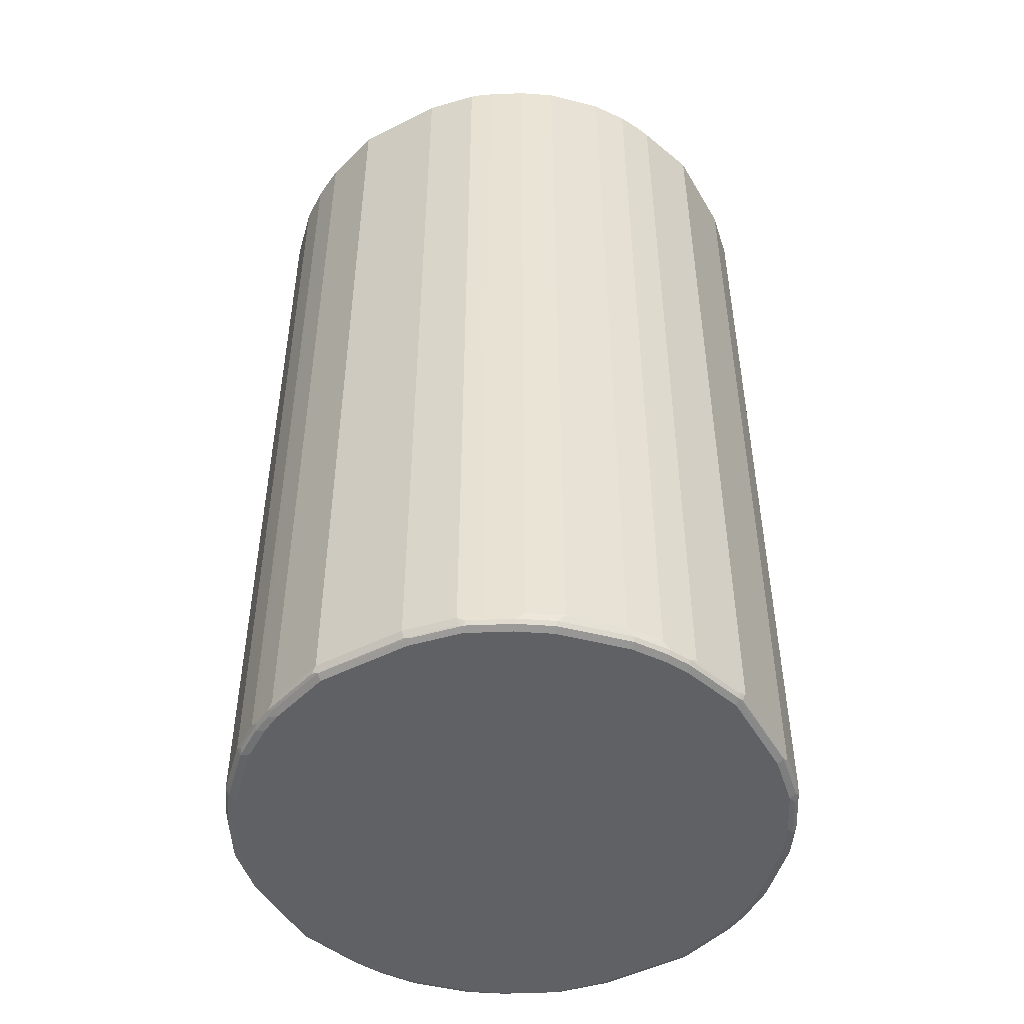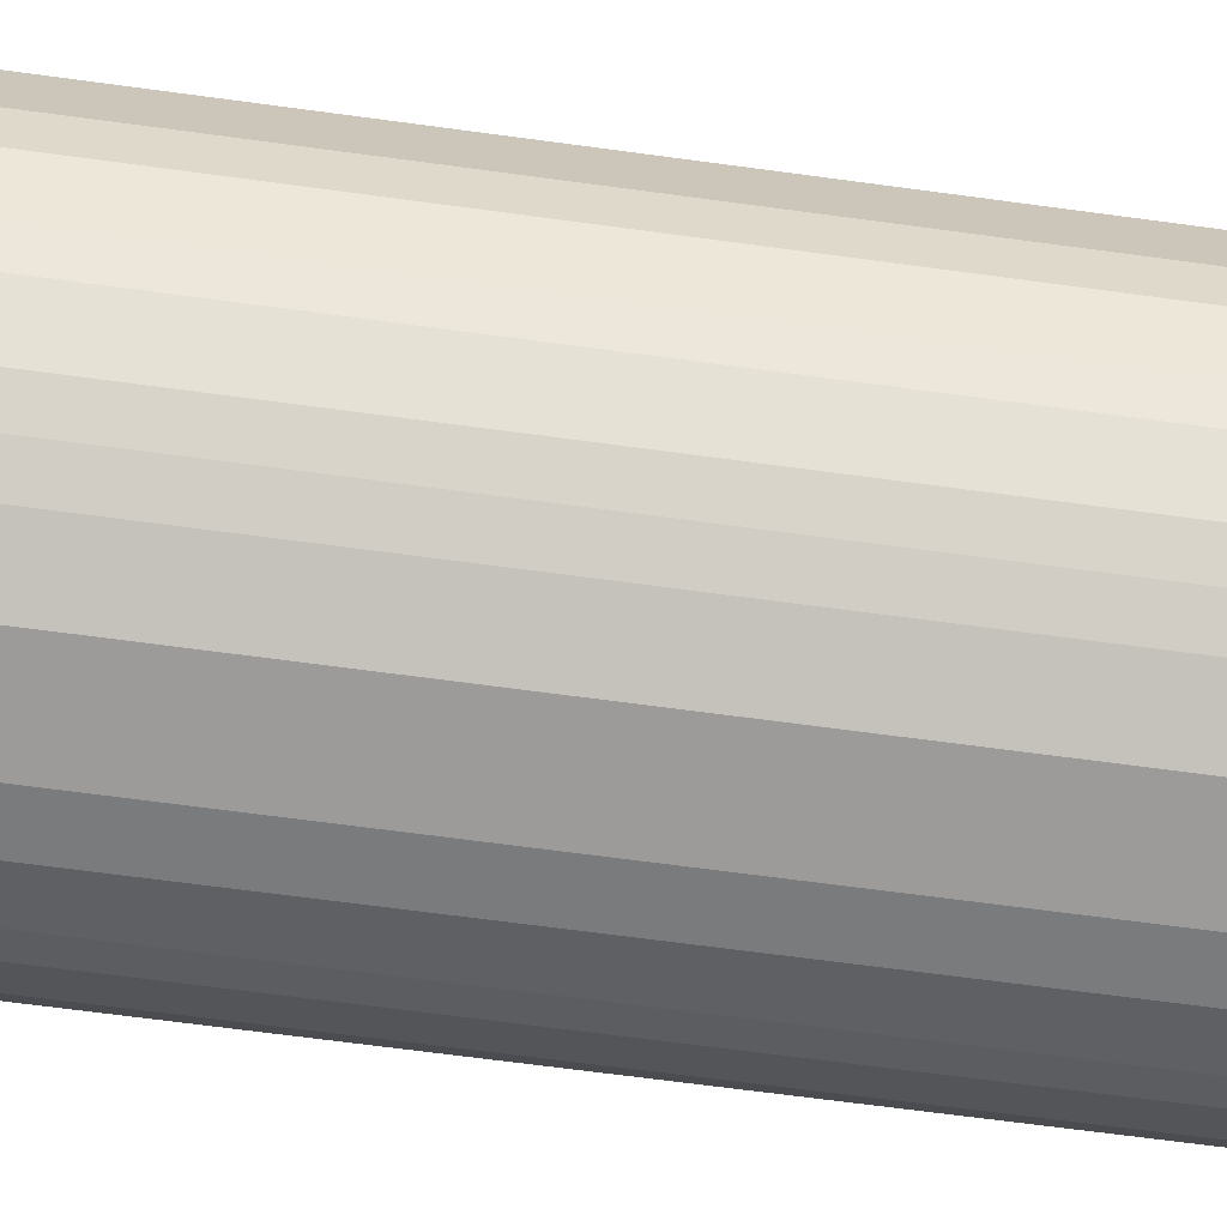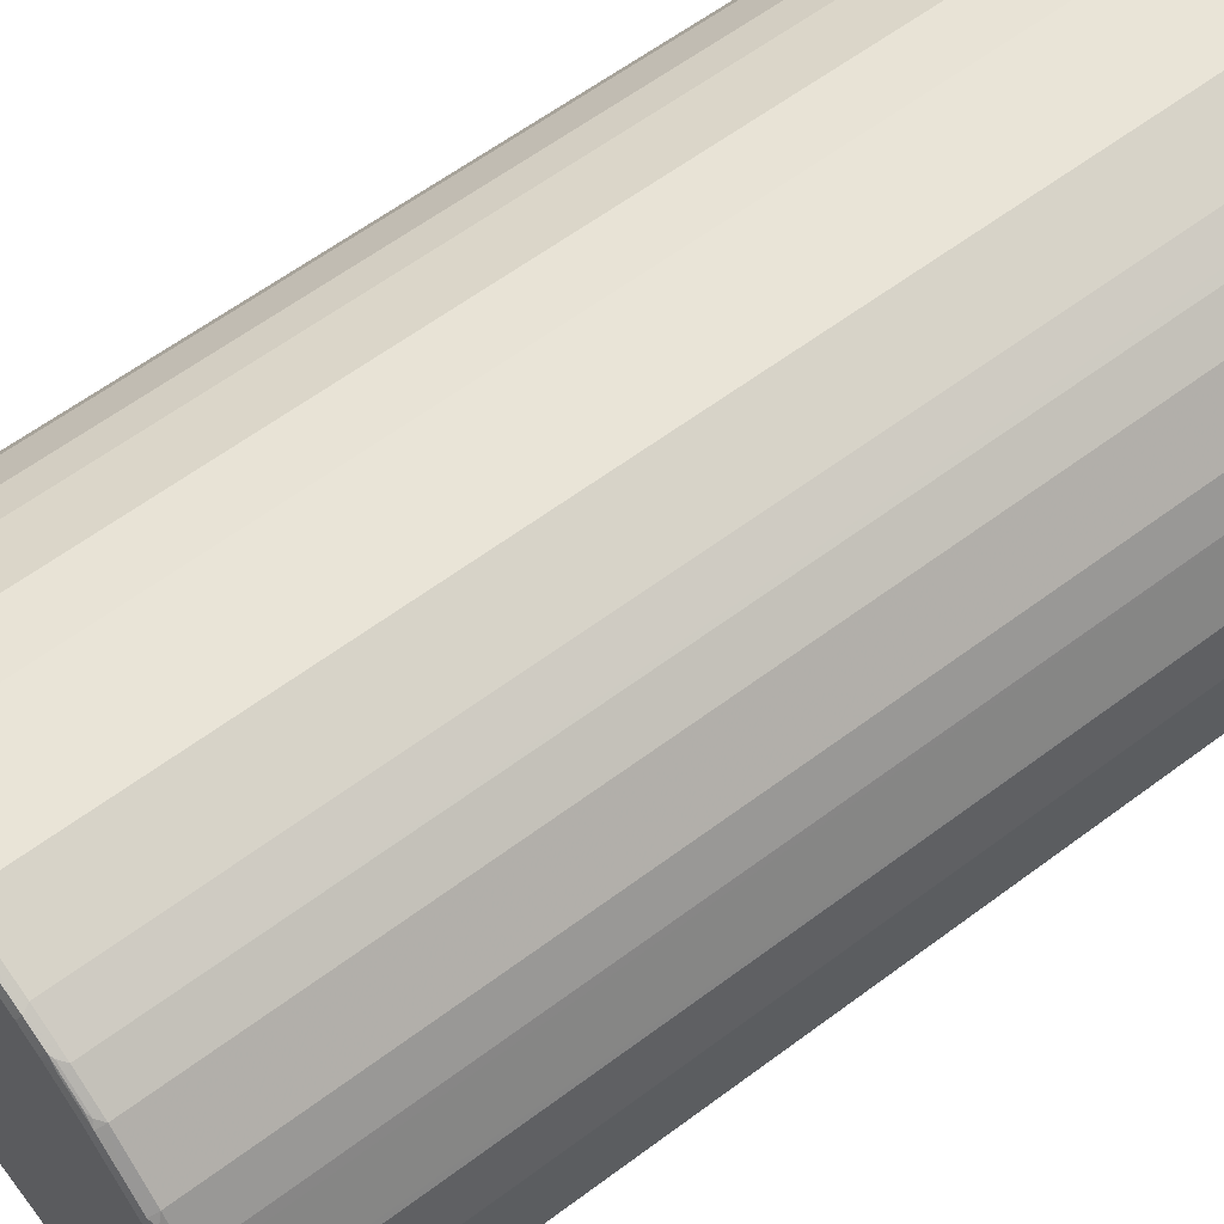
<metadata>
{"format":"obj","ext":"obj","renderer":"f3d","projection":"perspective","resolution":1024,"background":"white","views":[{"elev":-48.8,"azim":29.2,"up":"+Y"},{"elev":-69.7,"azim":82.4,"up":"+Z"},{"elev":61.1,"azim":-127.3,"up":"+Z"}]}
</metadata>
<code>
v -0.497 -0.8282 -0.09195
v -0.4601 -0.8282 -0.2025
v -0.451 -0.8375 -0.2116
v -0.4694 -0.8375 -0.1565
v -0.4878 -0.8375 -0.1012
v -0.4908 -0.8405 -0.08582
v -0.497 -0.8282 0.07356
v -0.497 0.8282 -0.09195
v -0.4479 -0.8343 -0.227
v -0.4601 0.8282 -0.2025
v -0.454 -0.8405 -0.1963
v -0.4295 -0.8343 -0.2638
v -0.4325 -0.8375 -0.2485
v -0.4234 -0.8468 -0.2393
v -0.4417 -0.8468 -0.2025
v -0.4724 -0.8405 -0.1411
v -0.4908 -0.8405 0.07969
v -0.4785 -0.8468 -0.09195
v -0.4724 -0.8405 0.1717
v -0.4785 -0.8282 0.1656
v -0.497 0.8282 0.07356
v -0.4923 0.8375 0.0828
v -0.4908 0.8405 -0.09195
v -0.4878 0.8421 -0.1012
v -0.4908 0.8343 -0.1043
v -0.454 0.8343 -0.2147
v -0.3926 -0.8343 -0.319
v -0.3835 -0.8436 -0.3098
v -0.4202 -0.8436 -0.2546
v -0.4295 0.8221 -0.2638
v -0.3865 -0.8468 -0.2944
v -0.4785 -0.8468 0.07356
v -0.454 -0.8405 0.2086
v -0.4694 -0.8375 0.1794
v -0.4601 -0.8468 0.1656
v -0.4601 -0.8282 0.2025
v -0.4739 0.8375 0.1748
v -0.4785 0.8282 0.1656
v -0.4908 0.8405 0.07356
v -0.4785 0.8468 0.07356
v -0.4785 0.8468 -0.09195
v -0.4694 0.8421 -0.1565
v -0.451 0.8421 -0.2116
v -0.4356 0.8343 -0.2515
v -0.319 -0.8343 -0.3926
v -0.3926 0.8221 -0.319
v -0.3098 -0.8436 -0.3835
v -0.3681 -0.8468 -0.3129
v -0.3988 0.8343 -0.3068
v -0.4356 -0.8405 0.2454
v -0.4417 -0.8468 0.2025
v -0.451 -0.8375 0.2162
v -0.4295 -0.8282 0.2638
v -0.4372 0.8375 0.2485
v -0.4441 0.8421 0.2209
v -0.4625 0.8421 0.184
v -0.4724 0.8405 0.1656
v -0.4601 0.8468 0.1656
v -0.4417 0.8468 -0.2025
v -0.4234 0.8468 -0.2393
v -0.4325 0.8421 -0.2485
v -0.2638 -0.8343 -0.4295
v -0.319 0.8221 -0.3926
v -0.2546 -0.8436 -0.4202
v -0.2393 -0.8468 -0.4234
v -0.2944 -0.8468 -0.3865
v -0.3129 -0.8468 -0.3681
v -0.3957 0.8421 -0.3037
v -0.3068 0.8343 -0.3988
v -0.3988 -0.8405 0.3007
v -0.4325 -0.8375 0.2531
v -0.4234 -0.8468 0.2393
v -0.4234 -0.8421 0.26
v -0.3957 -0.8375 0.3082
v -0.3926 -0.8282 0.319
v -0.4295 0.8282 0.2638
v -0.3926 0.8282 0.319
v -0.4003 0.8375 0.3037
v -0.3888 0.8421 0.3129
v -0.4256 0.8421 0.2576
v -0.4234 0.8468 0.2393
v -0.4417 0.8468 0.2025
v -0.3865 0.8468 -0.2944
v -0.227 -0.8343 -0.4479
v -0.2116 -0.8375 -0.451
v -0.2485 -0.8375 -0.4325
v -0.2638 0.8221 -0.4295
v -0.2025 -0.8468 -0.4417
v -0.3681 0.8468 -0.3129
v -0.3037 0.8421 -0.3957
v -0.2485 0.8421 -0.4325
v -0.2515 0.8343 -0.4356
v -0.3865 -0.8421 0.3152
v -0.3865 -0.8468 0.2944
v -0.3497 -0.8421 0.352
v -0.319 -0.8282 0.3926
v -0.319 0.8282 0.3926
v -0.352 0.8421 0.3497
v -0.3681 0.8468 0.3129
v -0.3865 0.8468 0.2944
v -0.2025 -0.8282 -0.4601
v -0.1901 -0.8343 -0.4663
v -0.1748 -0.8375 -0.4694
v -0.1656 -0.8468 -0.4601
v -0.3129 0.8468 -0.3681
v -0.2944 0.8468 -0.3865
v -0.2393 0.8468 -0.4234
v -0.2116 0.8421 -0.451
v -0.2147 0.8343 -0.454
v -0.3681 -0.8468 0.3129
v -0.3129 -0.8421 0.3888
v -0.3037 -0.8375 0.4003
v -0.2485 -0.8375 0.4372
v -0.2638 -0.8282 0.4295
v -0.2638 0.8282 0.4295
v -0.3082 0.8375 0.3957
v -0.3152 0.8421 0.3865
v -0.3129 0.8468 0.3681
v -0.1656 -0.8282 -0.4785
v -0.2025 0.8282 -0.4601
v -0.1595 -0.8405 -0.4724
v -0.07356 -0.8468 -0.4785
v -0.2025 0.8468 -0.4417
v -0.1748 0.8421 -0.4694
v -0.1779 0.8343 -0.4724
v -0.3129 -0.8468 0.3681
v -0.2576 -0.8421 0.4256
v -0.2944 -0.8468 0.3865
v -0.2393 -0.8468 0.4234
v -0.2209 -0.8421 0.4441
v -0.2116 -0.8375 0.4556
v -0.2025 -0.8282 0.4601
v -0.2025 0.8282 0.4601
v -0.2162 0.8375 0.451
v -0.2454 0.8405 0.4356
v -0.2531 0.8375 0.4325
v -0.3007 0.8405 0.3988
v -0.26 0.8421 0.4234
v -0.2944 0.8468 0.3865
v -0.07356 -0.8282 -0.497
v -0.1656 0.8282 -0.4785
v -0.06743 -0.8405 -0.4908
v 0.09195 -0.8468 -0.4785
v -0.1656 0.8468 -0.4601
v -0.0828 0.8421 -0.4878
v -0.1656 0.8405 -0.4724
v -0.2025 -0.8468 0.4417
v -0.2025 -0.8405 0.454
v -0.1565 -0.8375 0.4739
v -0.09195 -0.8282 0.497
v -0.09195 0.8282 0.497
v -0.2086 0.8405 0.454
v -0.2393 0.8468 0.4234
v 0.09195 -0.8282 -0.497
v -0.07356 0.8282 -0.497
v 0.09808 -0.8405 -0.4908
v 0.2025 -0.8468 -0.4417
v -0.07356 0.8468 -0.4785
v 0.09195 0.8468 -0.4785
v 0.09195 0.8405 -0.4908
v -0.07356 0.8405 -0.4908
v -0.09195 -0.8468 0.4785
v -0.09195 -0.8405 0.4908
v -0.1012 -0.8375 0.4923
v 0.07356 -0.8282 0.497
v 0.07356 0.8282 0.497
v -0.09808 0.8405 0.4908
v -0.2025 0.8468 0.4417
v 0.2025 -0.8282 -0.4601
v 0.2086 -0.8405 -0.454
v 0.09195 0.8282 -0.497
v 0.1012 0.8375 -0.4923
v 0.2393 -0.8468 -0.4234
v 0.2025 0.8468 -0.4417
v 0.2025 0.8405 -0.454
v 0.07356 -0.8468 0.4785
v 0.0828 -0.8421 0.4878
v 0.07356 -0.8405 0.4908
v 0.1656 -0.8405 0.4724
v 0.1656 -0.8282 0.4785
v 0.1656 0.8282 0.4785
v 0.1595 0.8405 0.4724
v 0.06743 0.8405 0.4908
v -0.09195 0.8468 0.4785
v 0.2638 -0.8282 -0.4295
v 0.2162 -0.8375 -0.451
v 0.2025 0.8282 -0.4601
v 0.2485 0.8375 -0.4372
v 0.2454 -0.8405 -0.4356
v 0.1565 0.8375 -0.4739
v 0.2116 0.8375 -0.4556
v 0.26 -0.8421 -0.4234
v 0.2944 -0.8468 -0.3865
v 0.2393 0.8468 -0.4234
v 0.2209 0.8421 -0.4441
v 0.1656 -0.8468 0.4601
v 0.1748 -0.8421 0.4694
v 0.1779 -0.8343 0.4724
v 0.2025 -0.8282 0.4601
v 0.2025 0.8282 0.4601
v 0.1901 0.8343 0.4663
v 0.1748 0.8375 0.4694
v 0.1656 0.8468 0.4601
v 0.07356 0.8468 0.4785
v 0.319 -0.8282 -0.3926
v 0.3082 -0.8375 -0.3957
v 0.2531 -0.8375 -0.4325
v 0.2638 0.8282 -0.4295
v 0.2576 0.8421 -0.4256
v 0.3129 0.8421 -0.3888
v 0.3037 0.8375 -0.4003
v 0.319 0.8282 -0.3926
v 0.3007 -0.8405 -0.3988
v 0.3152 -0.8421 -0.3865
v 0.3129 -0.8468 -0.3681
v 0.2944 0.8468 -0.3865
v 0.2025 -0.8468 0.4417
v 0.2116 -0.8421 0.451
v 0.2147 -0.8343 0.454
v 0.227 0.8343 0.4479
v 0.2116 0.8375 0.451
v 0.2025 0.8468 0.4417
v 0.3926 -0.8282 -0.319
v 0.352 -0.8421 -0.3497
v 0.3129 0.8468 -0.3681
v 0.3497 0.8421 -0.352
v 0.3926 0.8282 -0.319
v 0.3681 -0.8468 -0.3129
v 0.2393 -0.8468 0.4234
v 0.2485 -0.8421 0.4325
v 0.2515 -0.8343 0.4356
v 0.2638 0.8343 0.4295
v 0.2485 0.8375 0.4325
v 0.2393 0.8468 0.4234
v 0.4295 -0.8282 -0.2638
v 0.4372 -0.8375 -0.2485
v 0.4003 -0.8375 -0.3037
v 0.3888 -0.8421 -0.3129
v 0.3681 0.8468 -0.3129
v 0.3865 0.8421 -0.3152
v 0.3957 0.8375 -0.3082
v 0.4295 0.8282 -0.2638
v 0.3865 -0.8468 -0.2944
v 0.2944 -0.8468 0.3865
v 0.3037 -0.8421 0.3957
v 0.3068 -0.8343 0.3988
v 0.2638 -0.8221 0.4295
v 0.319 0.8343 0.3926
v 0.3098 0.8436 0.3835
v 0.2546 0.8436 0.4202
v 0.2944 0.8468 0.3865
v 0.4739 -0.8375 -0.1748
v 0.4441 -0.8421 -0.2209
v 0.4256 -0.8421 -0.2576
v 0.4601 0.8282 -0.2025
v 0.4234 -0.8468 -0.2393
v 0.3865 0.8468 -0.2944
v 0.4234 0.8421 -0.26
v 0.3988 0.8405 -0.3007
v 0.4325 0.8375 -0.2531
v 0.4356 0.8405 -0.2454
v 0.451 0.8375 -0.2162
v 0.3129 -0.8468 0.3681
v 0.3957 -0.8421 0.3037
v 0.3988 -0.8343 0.3068
v 0.319 -0.8221 0.3926
v 0.3926 0.8343 0.319
v 0.3835 0.8436 0.3098
v 0.3129 0.8468 0.3681
v 0.4785 -0.8282 -0.1656
v 0.497 -0.8282 -0.07356
v 0.4923 -0.8375 -0.0828
v 0.4724 -0.8405 -0.1656
v 0.4625 -0.8421 -0.184
v 0.4785 0.8282 -0.1656
v 0.4417 -0.8468 -0.2025
v 0.4694 0.8375 -0.1794
v 0.4234 0.8468 -0.2393
v 0.454 0.8405 -0.2086
v 0.3681 -0.8468 0.3129
v 0.3865 -0.8468 0.2944
v 0.4234 -0.8468 0.2393
v 0.4325 -0.8421 0.2485
v 0.4356 -0.8343 0.2515
v 0.4295 -0.8221 0.2638
v 0.3926 -0.8221 0.319
v 0.4295 0.8343 0.2638
v 0.4202 0.8436 0.2546
v 0.4234 0.8468 0.2393
v 0.3865 0.8468 0.2944
v 0.3681 0.8468 0.3129
v 0.497 -0.8282 0.09195
v 0.497 0.8282 -0.07356
v 0.4908 -0.8405 0.09195
v 0.4908 -0.8405 -0.07356
v 0.4601 -0.8468 -0.1656
v 0.4724 0.8405 -0.1717
v 0.4417 0.8468 -0.2025
v 0.4417 -0.8468 0.2025
v 0.451 -0.8421 0.2116
v 0.454 -0.8343 0.2147
v 0.4479 0.8343 0.227
v 0.451 0.8375 0.2116
v 0.4325 0.8375 0.2485
v 0.4417 0.8468 0.2025
v 0.4601 -0.8282 0.2025
v 0.4908 -0.8343 0.1043
v 0.4878 -0.8421 0.1012
v 0.497 0.8282 0.09195
v 0.4908 0.8405 -0.07969
v 0.4785 -0.8468 -0.07356
v 0.4601 0.8468 -0.1656
v 0.4785 -0.8468 0.09195
v 0.4694 -0.8421 0.1565
v 0.4601 0.8282 0.2025
v 0.4694 0.8375 0.1565
v 0.454 0.8405 0.1963
v 0.4785 0.8468 0.09195
v 0.4724 0.8405 0.1411
v 0.4908 0.8405 0.08582
v 0.4878 0.8375 0.1012
v 0.4785 0.8468 -0.07356
f 1 2 3
f 182 203 204
f 182 204 183
f 185 205 206
f 185 206 207
f 185 207 189
f 185 189 186
f 185 188 208
f 182 202 203
f 185 208 212
f 187 191 188
f 188 191 195
f 188 195 209
f 188 209 210
f 188 210 211
f 188 211 212
f 188 212 208
f 185 212 205
f 189 213 192
f 181 202 182
f 181 220 201
f 173 214 193
f 174 194 195
f 174 195 175
f 175 191 190
f 175 195 191
f 176 196 197
f 176 197 177
f 181 201 202
f 177 197 179
f 179 197 180
f 180 197 198
f 180 198 219
f 180 219 199
f 180 199 200
f 180 200 181
f 181 200 220
f 177 179 178
f 173 192 214
f 189 207 213
f 193 214 215
f 205 223 238
f 205 238 224
f 205 224 214
f 205 214 206
f 205 212 227
f 205 227 223
f 206 213 207
f 202 222 203
f 206 214 213
f 210 225 239
f 210 239 226
f 210 226 227
f 210 227 212
f 210 212 211
f 214 224 215
f 215 224 238
f 210 216 225
f 192 213 214
f 202 234 222
f 202 232 221
f 194 216 210
f 194 210 209
f 194 209 195
f 196 217 197
f 197 217 229
f 197 229 218
f 197 218 231
f 202 221 234
f 197 231 219
f 199 219 231
f 199 231 247
f 199 247 232
f 199 232 220
f 199 220 200
f 201 220 202
f 202 220 232
f 197 219 198
f 215 238 228
f 173 189 192
f 171 190 191
f 140 154 156
f 140 156 142
f 140 155 171
f 140 171 154
f 141 146 155
f 143 156 170
f 143 170 157
f 135 137 136
f 145 158 159
f 145 160 161
f 146 161 155
f 147 162 163
f 147 163 148
f 148 163 164
f 148 164 149
f 149 164 150
f 145 159 160
f 150 164 165
f 135 138 137
f 135 168 153
f 124 161 146
f 124 146 141
f 124 141 125
f 127 129 130
f 129 147 130
f 130 148 131
f 130 147 148
f 135 153 138
f 131 149 150
f 131 148 149
f 132 150 151
f 132 151 133
f 133 151 152
f 133 152 134
f 134 152 135
f 135 152 168
f 131 150 132
f 171 191 187
f 150 165 166
f 151 166 183
f 163 178 164
f 164 178 165
f 165 178 179
f 165 179 180
f 165 180 181
f 165 181 166
f 166 181 182
f 163 177 178
f 166 182 183
f 167 204 184
f 169 185 186
f 169 186 170
f 169 187 188
f 169 188 185
f 170 186 189
f 171 172 190
f 167 183 204
f 150 166 151
f 162 177 163
f 160 172 161
f 151 183 167
f 151 167 152
f 152 167 184
f 152 184 168
f 154 169 170
f 154 170 156
f 154 171 187
f 162 176 177
f 154 187 169
f 155 172 171
f 157 170 189
f 157 189 173
f 159 174 175
f 159 175 160
f 160 175 190
f 160 190 172
f 155 161 172
f 124 145 161
f 218 229 230
f 221 232 233
f 273 295 311
f 273 311 296
f 273 296 274
f 275 277 297
f 275 297 293
f 277 279 297
f 279 298 312
f 272 292 294
f 279 312 297
f 282 300 283
f 283 300 284
f 284 301 306
f 284 306 315
f 284 315 302
f 284 302 287
f 284 287 285
f 282 299 300
f 284 300 301
f 272 294 295
f 271 293 309
f 264 281 282
f 264 282 283
f 264 283 265
f 265 284 285
f 265 285 286
f 265 283 284
f 267 287 268
f 271 309 292
f 267 286 285
f 268 288 289
f 268 289 290
f 268 290 291
f 268 287 288
f 270 275 293
f 270 293 271
f 271 292 272
f 267 285 287
f 264 280 281
f 287 302 303
f 287 304 289
f 301 314 307
f 302 315 303
f 303 315 309
f 303 309 316
f 303 316 319
f 303 319 317
f 303 317 305
f 300 314 301
f 305 317 319
f 305 320 318
f 307 314 308
f 308 313 311
f 309 320 321
f 309 321 316
f 310 322 318
f 310 318 320
f 305 319 320
f 287 303 304
f 299 314 300
f 299 313 308
f 287 289 288
f 289 304 303
f 289 303 305
f 292 306 301
f 292 301 307
f 292 307 308
f 292 308 294
f 299 308 314
f 292 309 315
f 293 297 310
f 293 310 320
f 293 320 309
f 294 308 295
f 295 308 311
f 297 312 322
f 297 322 310
f 292 315 306
f 218 230 231
f 261 277 262
f 261 298 279
f 232 247 266
f 232 266 248
f 234 250 249
f 234 249 251
f 235 242 236
f 236 252 253
f 236 253 254
f 232 234 233
f 236 254 238
f 236 242 255
f 236 255 252
f 238 254 256
f 238 256 243
f 239 257 240
f 240 257 278
f 240 278 258
f 236 238 237
f 240 258 259
f 232 250 234
f 232 248 249
f 221 233 234
f 223 235 236
f 223 236 237
f 223 237 238
f 223 227 242
f 223 242 235
f 226 239 240
f 232 249 250
f 226 240 227
f 227 241 242
f 228 238 243
f 229 244 245
f 229 245 230
f 230 245 246
f 230 246 231
f 231 246 247
f 227 240 241
f 261 279 277
f 240 259 241
f 241 260 242
f 252 271 272
f 252 272 295
f 252 295 273
f 252 273 274
f 252 274 253
f 252 255 275
f 252 275 270
f 252 270 271
f 253 274 296
f 253 276 256
f 253 256 254
f 255 277 275
f 258 278 261
f 258 261 259
f 259 261 260
f 261 278 298
f 253 296 276
f 241 259 260
f 249 269 251
f 249 268 291
f 242 260 261
f 242 261 262
f 242 262 277
f 242 277 255
f 244 263 245
f 245 263 280
f 245 280 264
f 249 291 269
f 245 264 265
f 246 265 286
f 246 286 266
f 246 266 247
f 248 267 268
f 248 268 249
f 248 266 286
f 248 286 267
f 245 265 246
f 124 158 145
f 124 144 158
f 123 144 124
f 22 37 57
f 22 57 39
f 22 39 23
f 23 39 24
f 24 40 41
f 24 41 59
f 24 59 42
f 21 37 22
f 24 42 25
f 25 42 26
f 26 42 43
f 26 43 44
f 27 45 47
f 27 47 28
f 27 46 63
f 27 63 45
f 24 39 40
f 28 47 67
f 21 38 37
f 20 36 37
f 14 128 126
f 14 126 110
f 14 110 94
f 14 94 72
f 14 72 51
f 14 51 35
f 14 35 32
f 20 37 38
f 14 32 18
f 17 32 35
f 17 35 19
f 19 33 34
f 19 34 20
f 19 35 51
f 19 51 33
f 20 34 36
f 14 18 15
f 14 129 128
f 28 67 48
f 30 44 49
f 40 139 153
f 40 153 168
f 40 168 184
f 40 184 204
f 40 204 203
f 40 203 222
f 40 222 234
f 40 118 139
f 40 234 251
f 40 269 291
f 40 291 290
f 40 290 289
f 40 289 305
f 40 305 318
f 40 318 322
f 40 322 312
f 40 251 269
f 28 48 31
f 40 99 118
f 40 81 100
f 30 49 46
f 33 50 52
f 33 52 34
f 33 51 72
f 33 72 50
f 34 52 53
f 34 53 36
f 40 100 99
f 36 53 54
f 37 54 55
f 37 55 56
f 37 56 57
f 39 57 58
f 39 58 40
f 40 58 82
f 40 82 81
f 36 54 37
f 40 312 298
f 14 147 129
f 14 176 162
f 3 14 15
f 3 15 11
f 4 16 6
f 4 6 5
f 6 16 15
f 6 15 18
f 6 18 32
f 3 13 14
f 6 32 17
f 7 19 20
f 7 20 38
f 7 38 21
f 8 21 22
f 8 22 23
f 8 23 24
f 8 24 25
f 7 17 19
f 8 25 26
f 3 12 13
f 3 16 4
f 1 3 4
f 1 4 5
f 1 5 6
f 1 6 17
f 1 17 7
f 1 7 21
f 1 21 8
f 3 9 12
f 1 8 10
f 2 9 3
f 2 10 26
f 2 26 44
f 2 44 30
f 2 30 12
f 2 12 9
f 3 11 16
f 1 10 2
f 14 162 147
f 8 26 10
f 12 27 28
f 14 228 243
f 14 243 256
f 14 256 276
f 14 276 296
f 14 296 311
f 14 311 313
f 14 313 299
f 14 215 228
f 14 299 282
f 14 281 280
f 14 280 263
f 14 263 244
f 14 244 229
f 14 229 217
f 14 217 196
f 14 196 176
f 14 282 281
f 11 15 16
f 14 193 215
f 14 157 173
f 12 28 29
f 12 29 14
f 12 14 13
f 12 30 46
f 12 46 27
f 14 29 28
f 14 28 31
f 14 173 193
f 14 31 48
f 14 67 66
f 14 66 65
f 14 65 88
f 14 88 104
f 14 104 122
f 14 122 143
f 14 143 157
f 14 48 67
f 40 298 278
f 40 278 257
f 40 257 239
f 91 107 108
f 91 108 92
f 92 108 124
f 92 124 109
f 93 94 110
f 93 110 95
f 95 110 126
f 90 107 91
f 95 126 111
f 96 112 113
f 96 113 114
f 96 114 115
f 96 115 97
f 97 115 116
f 97 116 117
f 97 117 98
f 96 111 112
f 98 117 118
f 90 106 107
f 88 103 104
f 75 93 95
f 75 95 111
f 75 111 96
f 75 96 97
f 75 97 77
f 77 97 98
f 77 98 79
f 90 105 106
f 77 79 78
f 79 118 99
f 79 99 100
f 79 100 81
f 79 81 80
f 84 101 119
f 84 119 102
f 84 102 103
f 79 98 118
f 74 93 75
f 101 120 141
f 102 119 103
f 115 133 134
f 115 134 135
f 115 135 136
f 115 136 116
f 116 136 137
f 116 137 117
f 117 137 138
f 113 115 114
f 117 138 153
f 117 139 118
f 119 140 121
f 119 141 155
f 119 155 140
f 121 140 142
f 122 142 156
f 122 156 143
f 117 153 139
f 101 141 119
f 113 133 115
f 113 131 132
f 103 119 121
f 103 121 104
f 104 121 142
f 104 142 122
f 107 123 124
f 107 124 108
f 109 124 125
f 113 132 133
f 109 125 141
f 111 127 113
f 111 113 112
f 111 126 128
f 111 128 129
f 111 129 127
f 113 127 130
f 113 130 131
f 109 141 120
f 72 93 73
f 72 94 93
f 70 74 71
f 44 61 49
f 45 62 47
f 45 63 87
f 45 87 62
f 46 49 69
f 46 69 63
f 47 62 64
f 43 61 44
f 47 64 65
f 47 66 67
f 49 61 68
f 49 68 90
f 49 90 69
f 50 70 71
f 50 71 53
f 50 53 52
f 47 65 66
f 50 72 73
f 43 60 61
f 42 59 43
f 40 239 225
f 40 225 216
f 40 216 194
f 40 194 174
f 40 174 159
f 40 159 158
f 40 158 144
f 43 59 60
f 40 144 123
f 40 107 106
f 40 106 105
f 40 105 89
f 40 89 83
f 40 83 60
f 40 60 59
f 40 59 41
f 40 123 107
f 50 73 70
f 53 71 74
f 53 74 75
f 62 92 109
f 62 109 120
f 62 120 101
f 62 101 84
f 63 69 87
f 65 86 85
f 65 85 103
f 62 87 92
f 65 103 88
f 68 89 105
f 68 105 90
f 69 90 91
f 69 91 92
f 69 92 87
f 70 73 93
f 70 93 74
f 68 83 89
f 62 65 64
f 62 86 65
f 62 85 86
f 53 75 77
f 53 77 76
f 53 76 54
f 54 76 77
f 54 77 78
f 54 78 79
f 54 79 80
f 54 80 55
f 55 80 81
f 55 81 82
f 55 82 58
f 55 58 56
f 56 58 57
f 60 83 68
f 60 68 61
f 62 84 103
f 62 103 85
f 316 321 320
f 316 320 319

</code>
